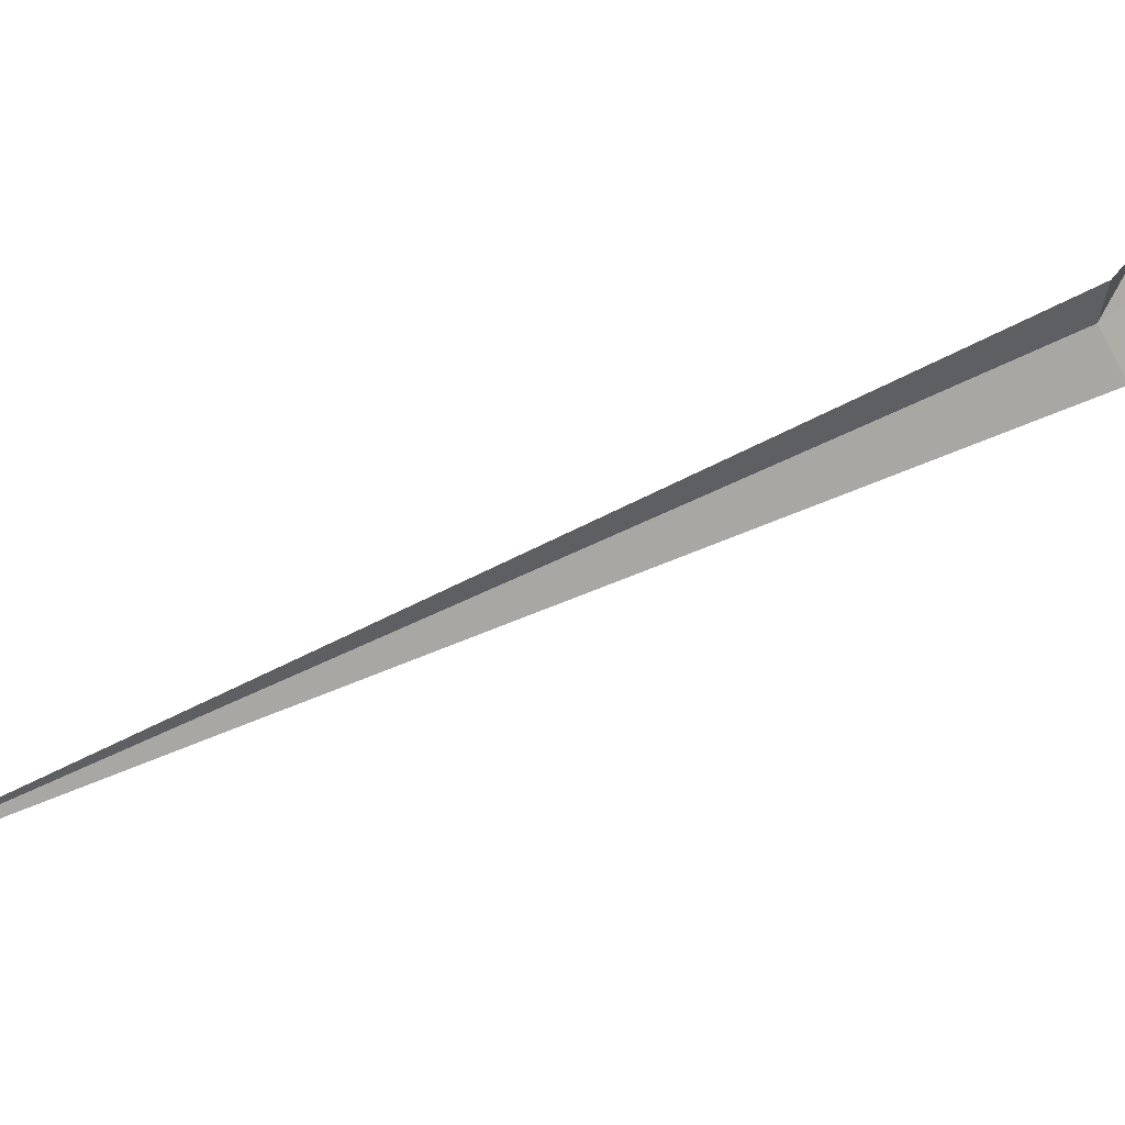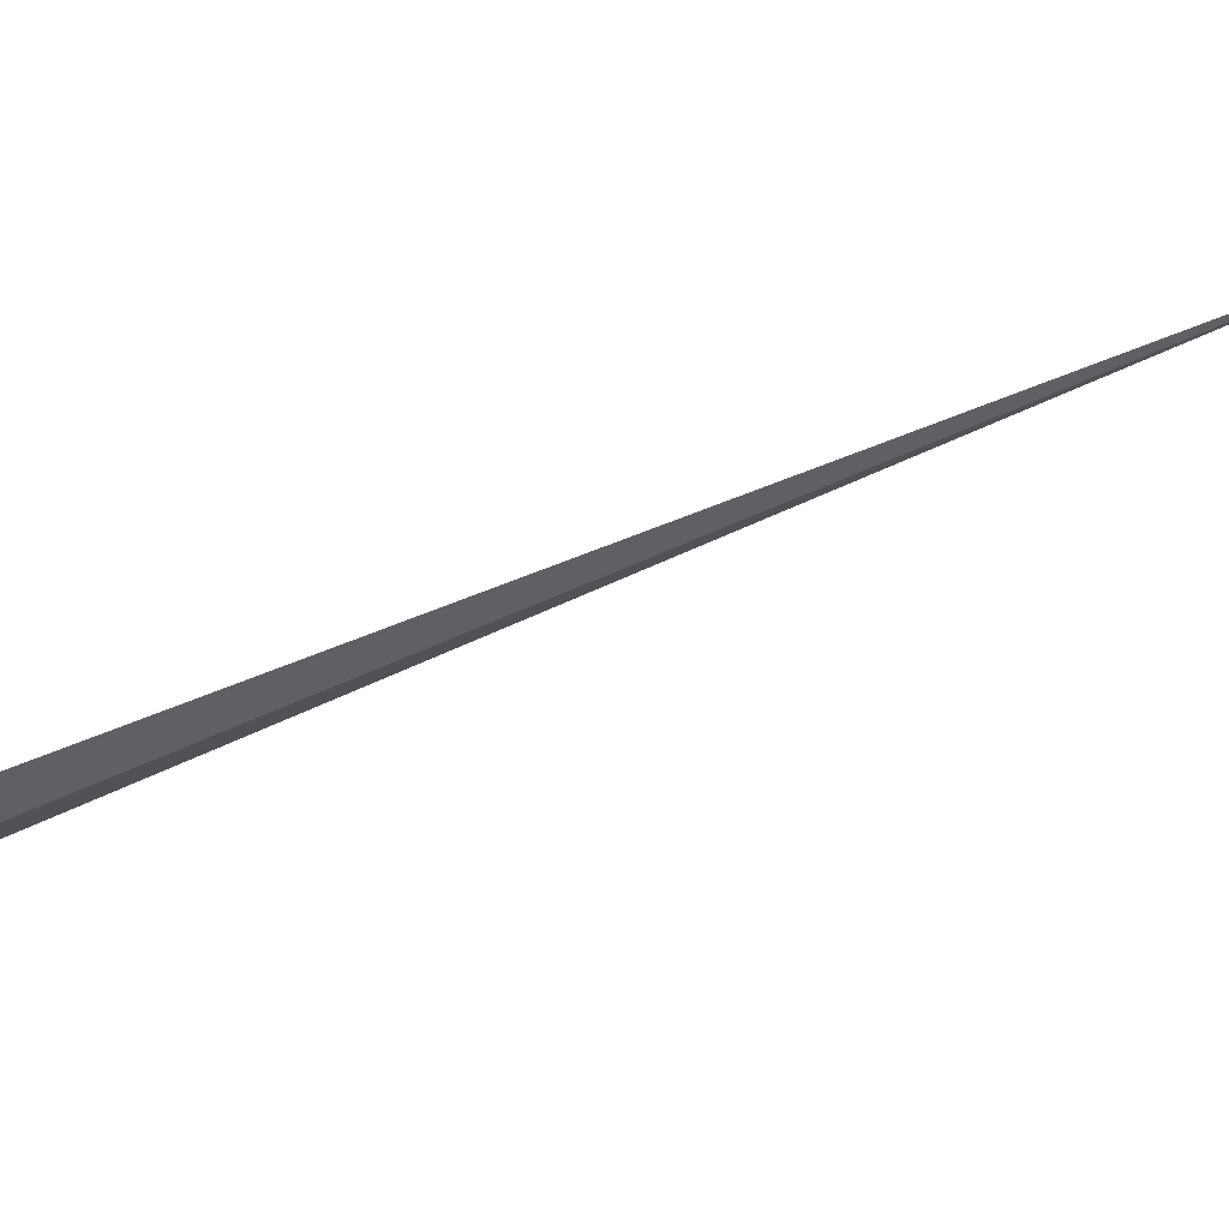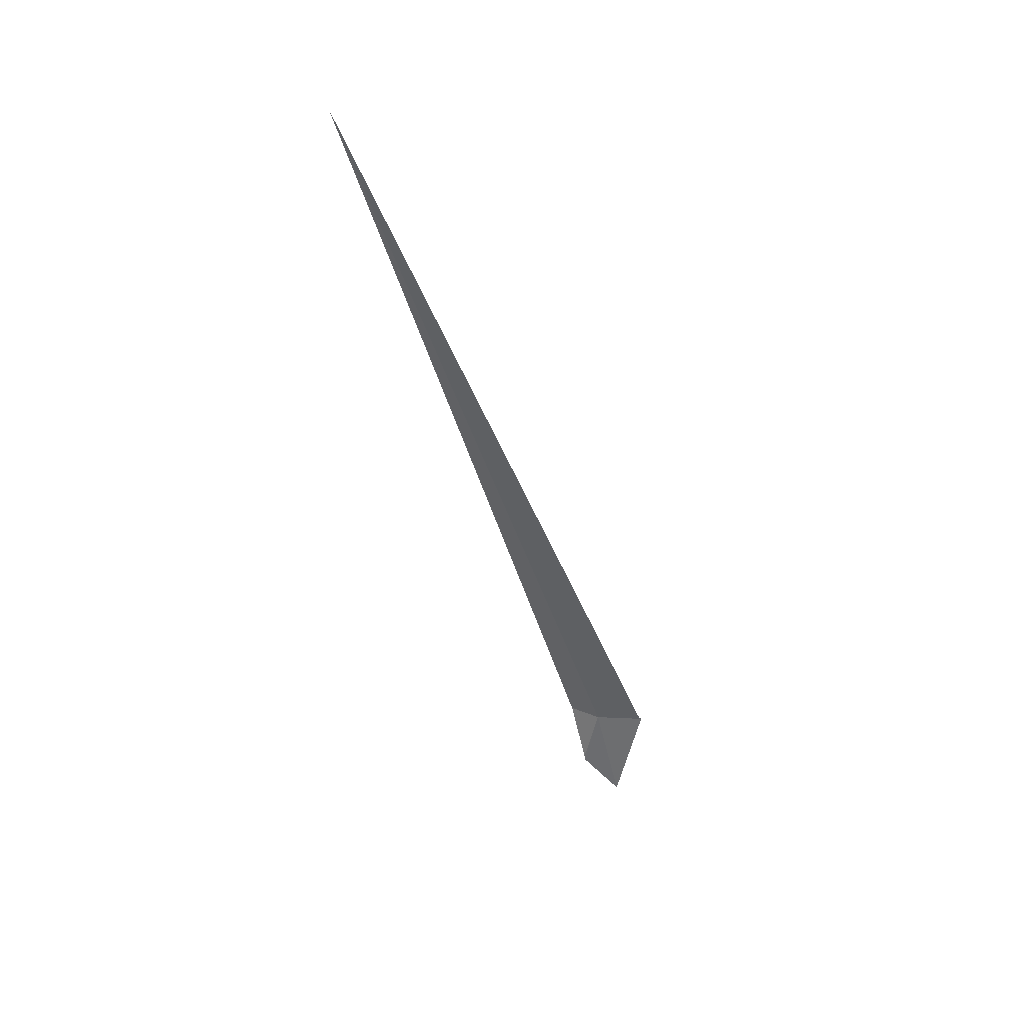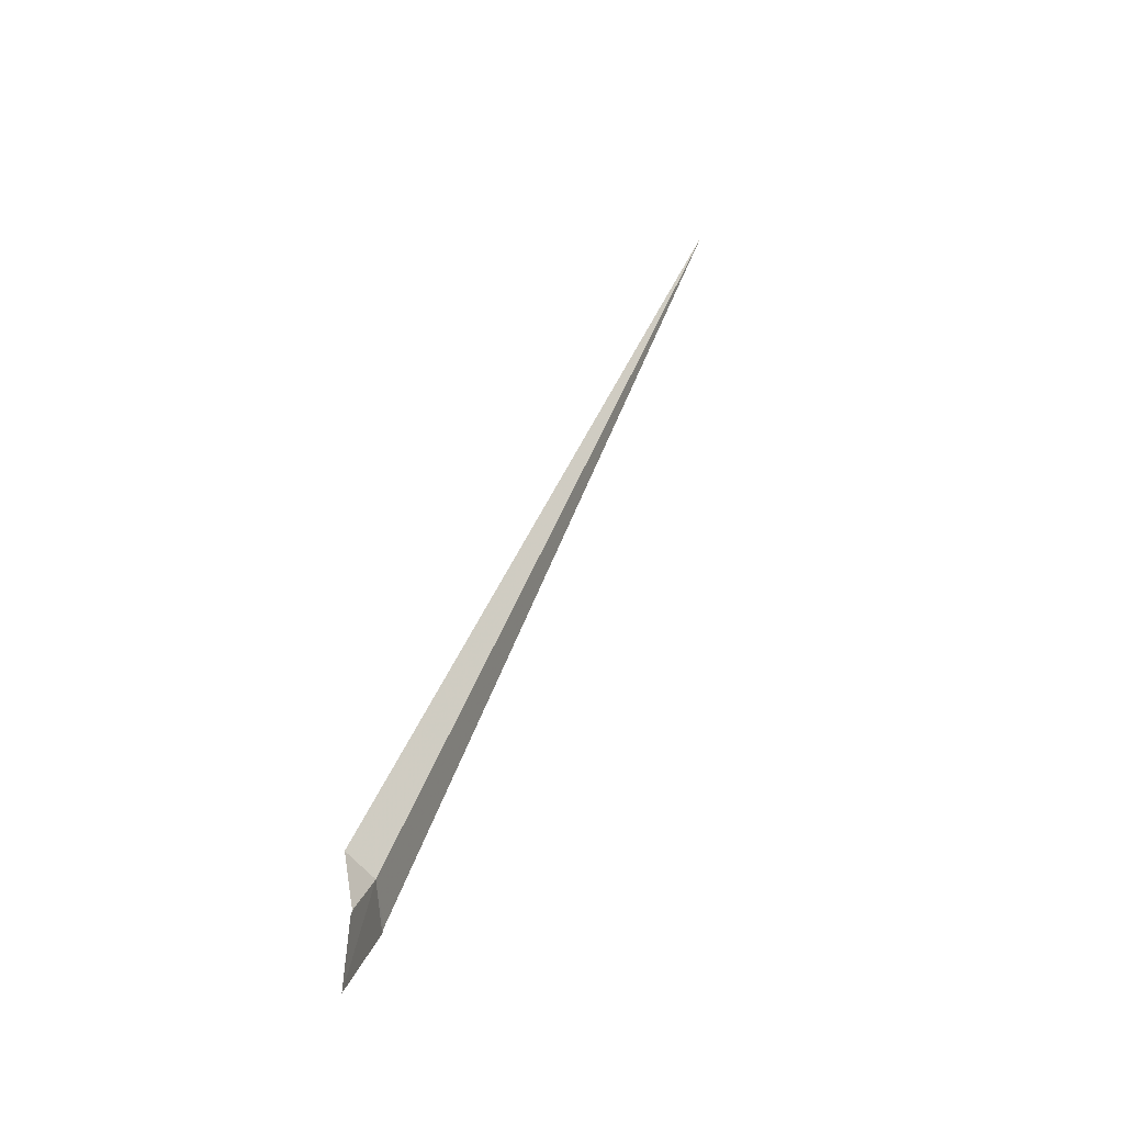
<metadata>
{"format":"obj","ext":"obj","renderer":"f3d","projection":"perspective","resolution":1024,"background":"white","views":[{"elev":44.4,"azim":26.7,"up":"+Y"},{"elev":50.5,"azim":-141.8,"up":"+Y"},{"elev":25.6,"azim":-62.4,"up":"+Z"},{"elev":-64.1,"azim":-146.2,"up":"+Z"}]}
</metadata>
<code>
v 7.765 -1.37 134.9
v 7.835 -1.03 133.7
v 7.855 -0.6889 134.9
v 7.856 -1.033 133.6
v 8.345 -1.616 132.7
v 8.193 -2.168 134.9
v 8.244 -2.207 134.8
v -0.01426 0.001948 150
f 1 2 3
f 1 4 2
f 1 5 4
f 1 6 7
f 1 7 5
f 1 8 6
f 1 3 8

</code>
